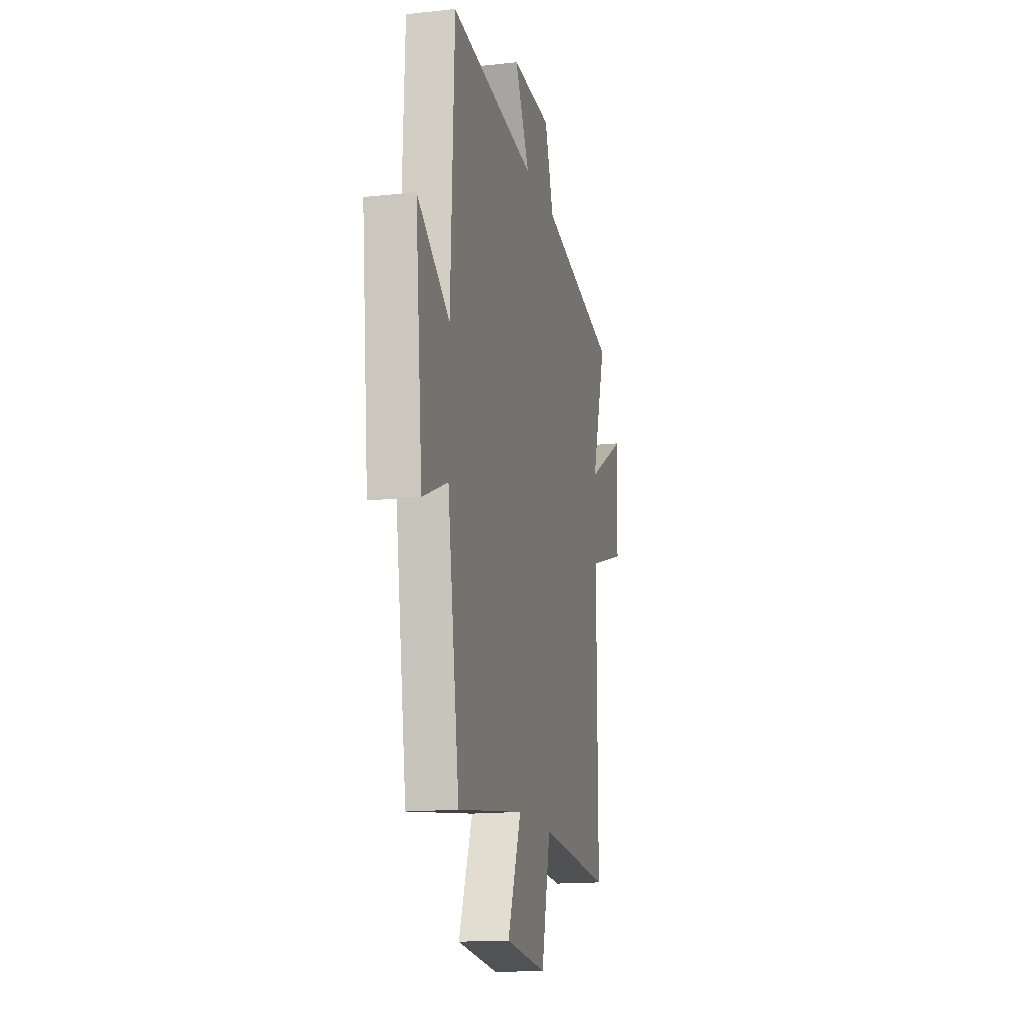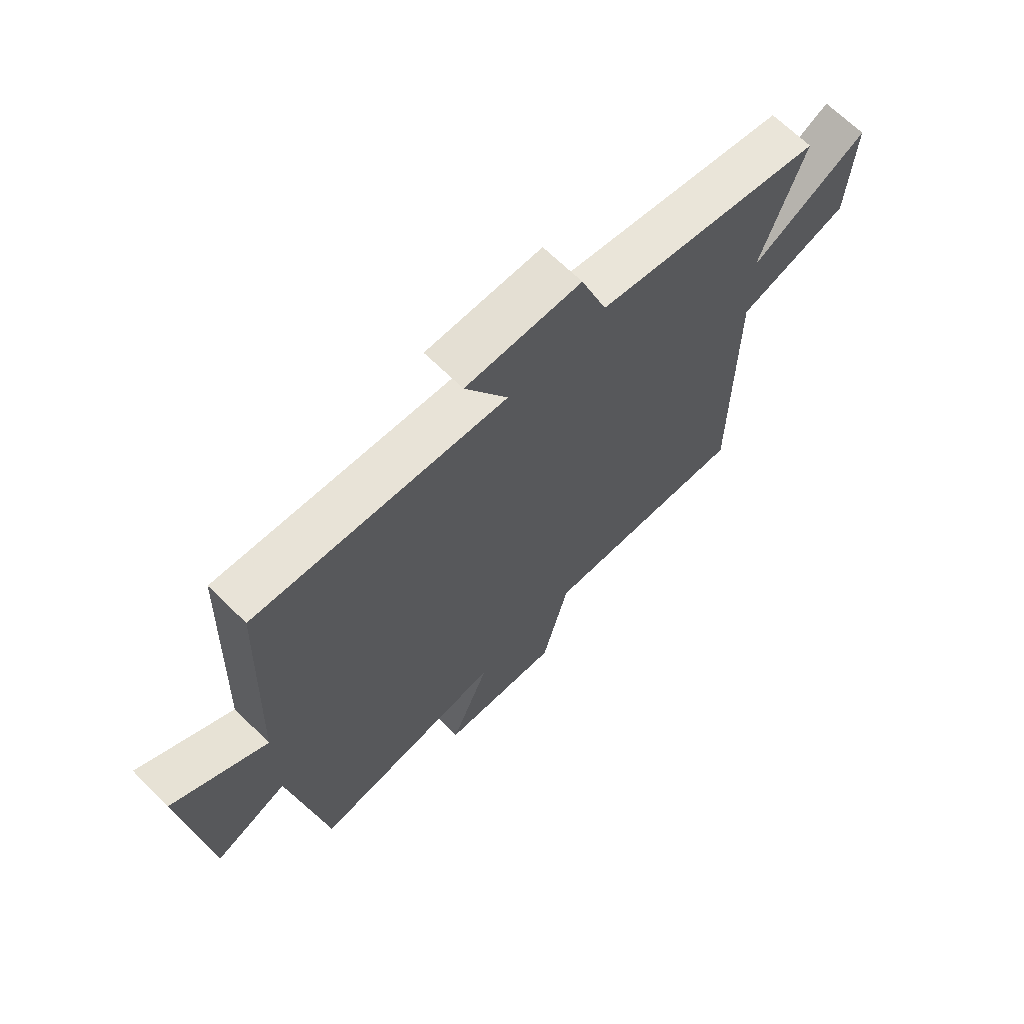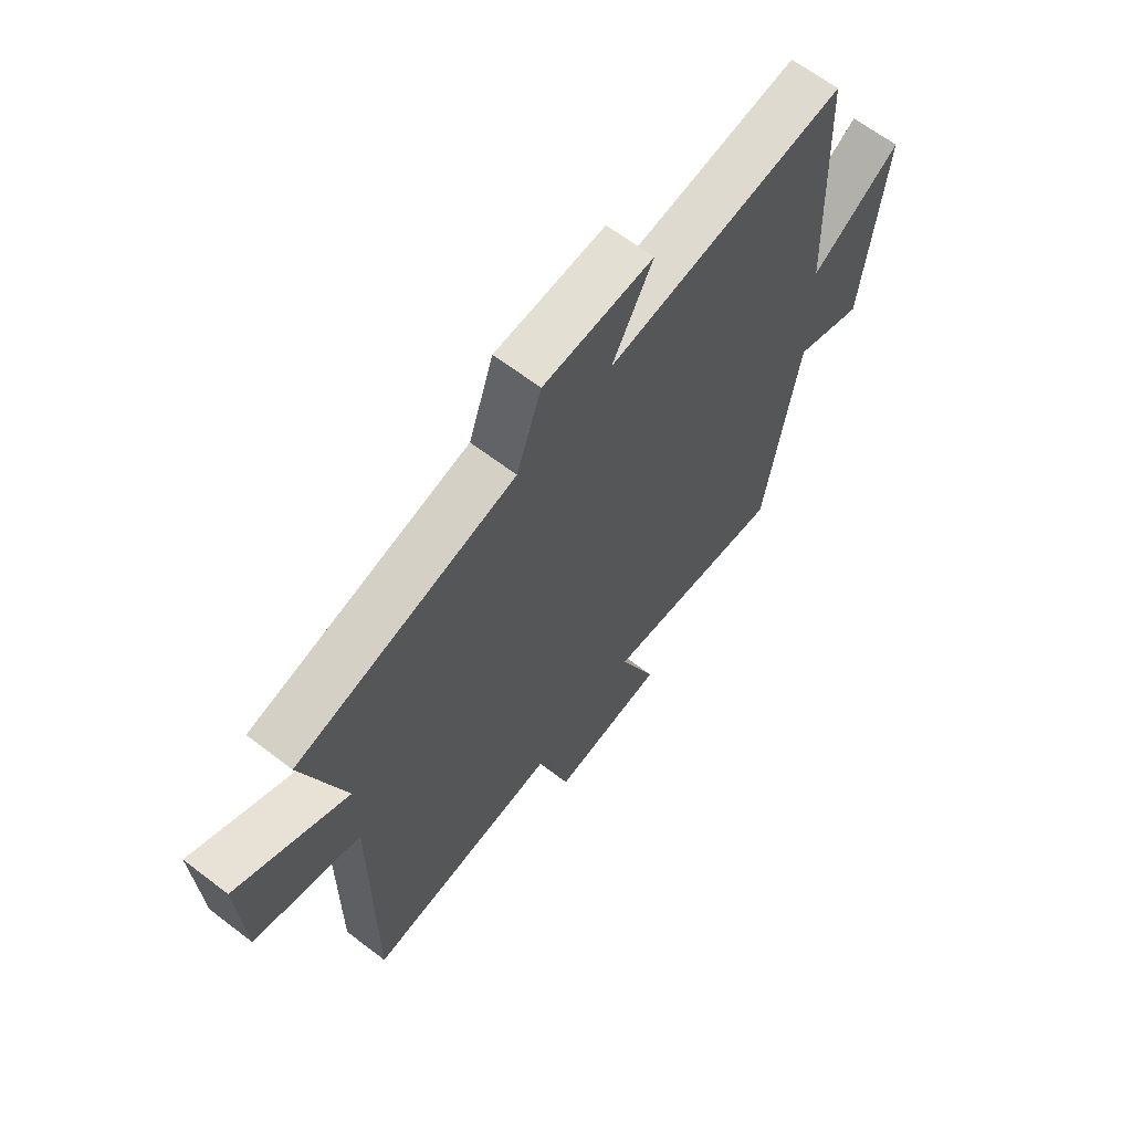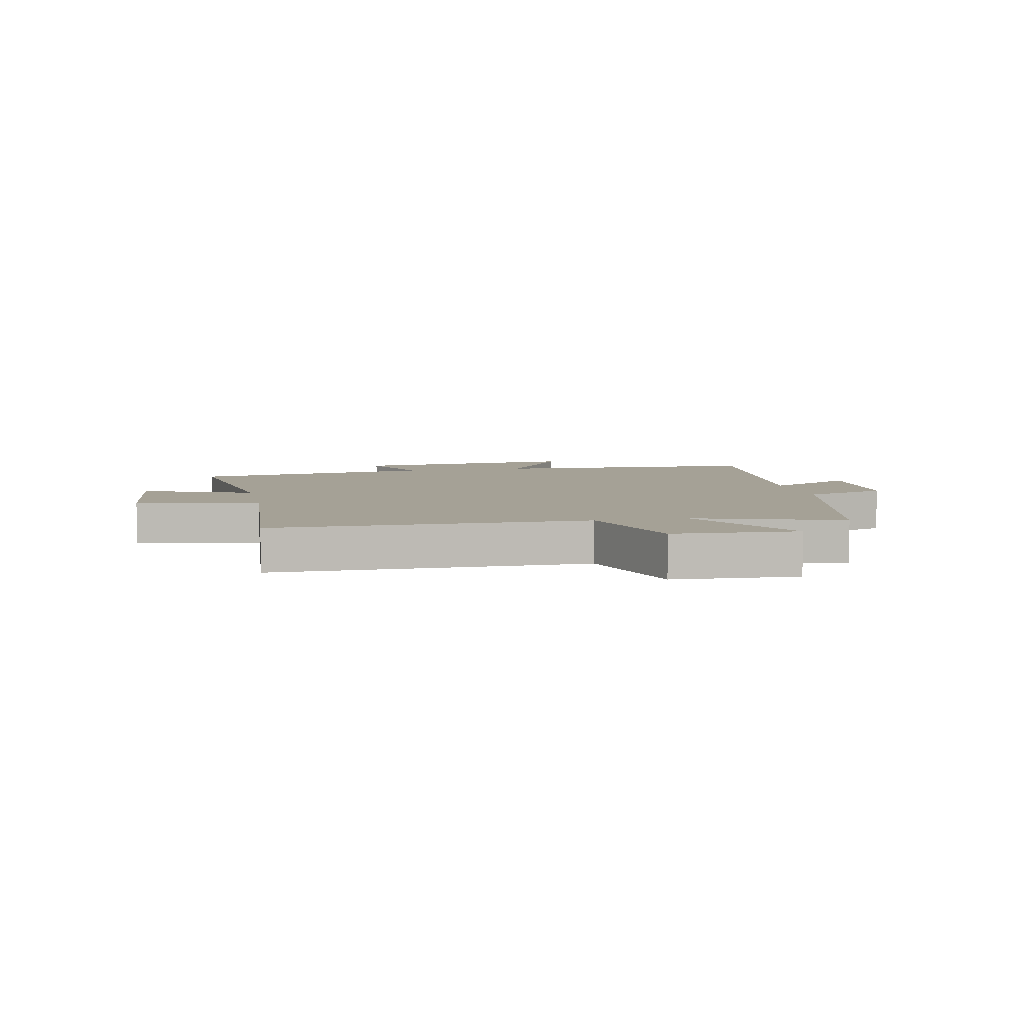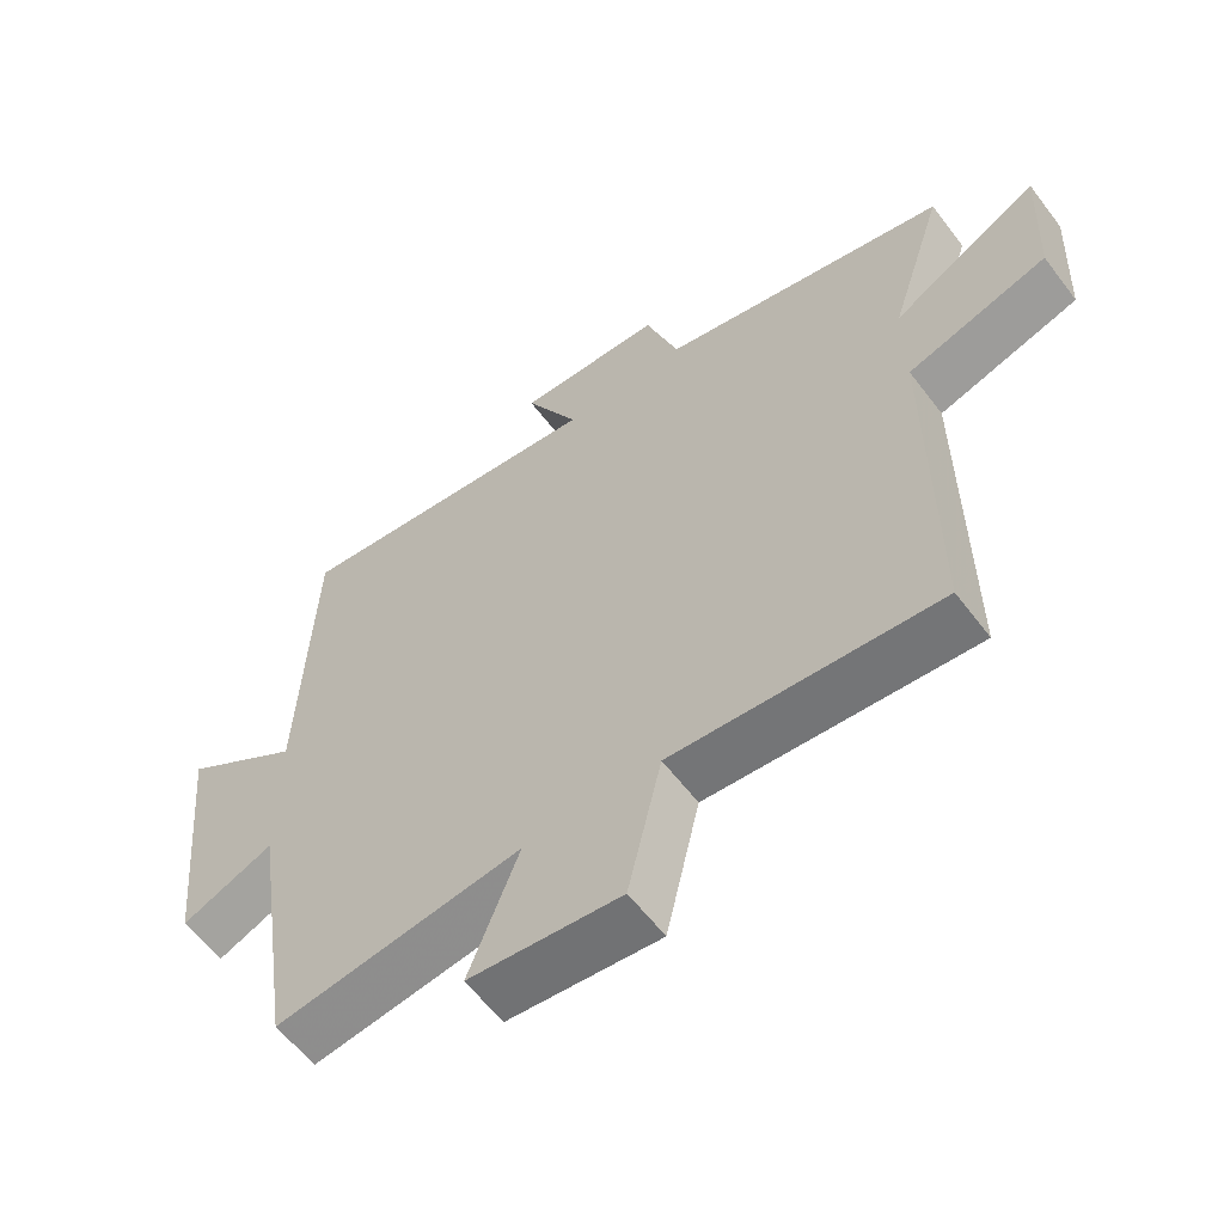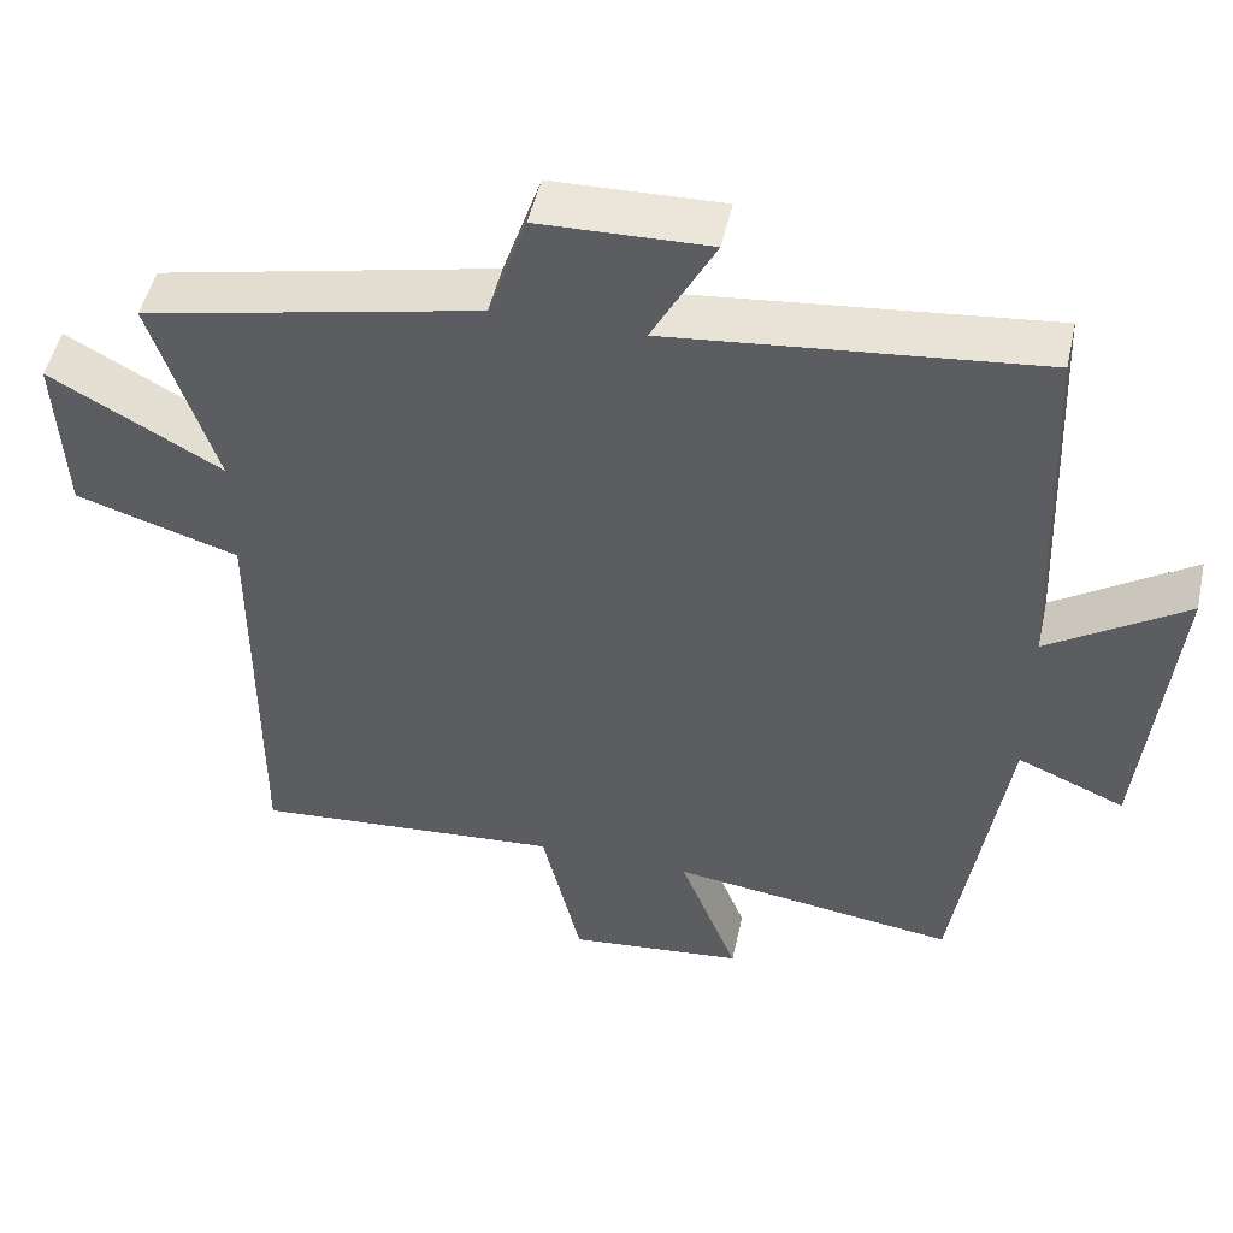
<metadata>
{"format":"obj","ext":"obj","renderer":"f3d","projection":"perspective","resolution":1024,"background":"white","views":[{"elev":-15.5,"azim":102.9,"up":"+Z"},{"elev":67.9,"azim":134.5,"up":"+Z"},{"elev":64.9,"azim":-52.4,"up":"+Z"},{"elev":6.0,"azim":-101.6,"up":"+Y"},{"elev":-59.5,"azim":-143.0,"up":"+Z"},{"elev":49.7,"azim":12.4,"up":"+Z"}]}
</metadata>
<code>
v 0.481 0.07 0.548
v 0.5 0.07 0.086
v 0.672 0.07 0.199
v 0.634 0.07 -0.191
v 0.5 0.07 -0.134
v 0.437 0.07 -0.55
v 0.08 0.07 -0.5
v 0.153 0.07 -0.687
v -0.067 0.07 -0.709
v -0.116 0.07 -0.5
v -0.502 0.07 -0.529
v -0.5 0.07 0.006
v -0.704 0.07 0.07
v -0.714 0.07 0.282
v -0.5 0.07 0.162
v -0.579 0.07 0.409
v -0.16 0.07 0.5
v -0.112 0.07 0.641
v 0.1 0.07 0.647
v 0.022 0.07 0.5
v 0.481 0 0.548
v 0.5 0 0.086
v 0.672 0 0.199
v 0.634 0 -0.191
v 0.5 0 -0.134
v 0.437 0 -0.55
v 0.08 0 -0.5
v 0.153 0 -0.687
v -0.067 0 -0.709
v -0.116 0 -0.5
v -0.502 0 -0.529
v -0.5 0 0.006
v -0.704 0 0.07
v -0.714 0 0.282
v -0.5 0 0.162
v -0.579 0 0.409
v -0.16 0 0.5
v -0.112 0 0.641
v 0.1 0 0.647
v 0.022 0 0.5
f 17 18 19 20
f 15 16 17 20
f 15 20 1 2
f 12 13 14 15
f 12 15 2
f 10 11 12 2
f 7 8 9 10
f 7 10 2 3
f 5 6 7
f 5 7 3
f 3 4 5
f 40 39 38 37
f 40 37 36 35
f 22 21 40 35
f 35 34 33 32
f 22 35 32
f 22 32 31 30
f 30 29 28 27
f 23 22 30 27
f 27 26 25
f 23 27 25
f 25 24 23
f 1 21 22 2
f 2 22 23 3
f 3 23 24 4
f 4 24 25 5
f 5 25 26 6
f 6 26 27 7
f 7 27 28 8
f 8 28 29 9
f 9 29 30 10
f 10 30 31 11
f 11 31 32 12
f 12 32 33 13
f 13 33 34 14
f 14 34 35 15
f 15 35 36 16
f 16 36 37 17
f 17 37 38 18
f 18 38 39 19
f 19 39 40 20
f 20 40 21 1

</code>
